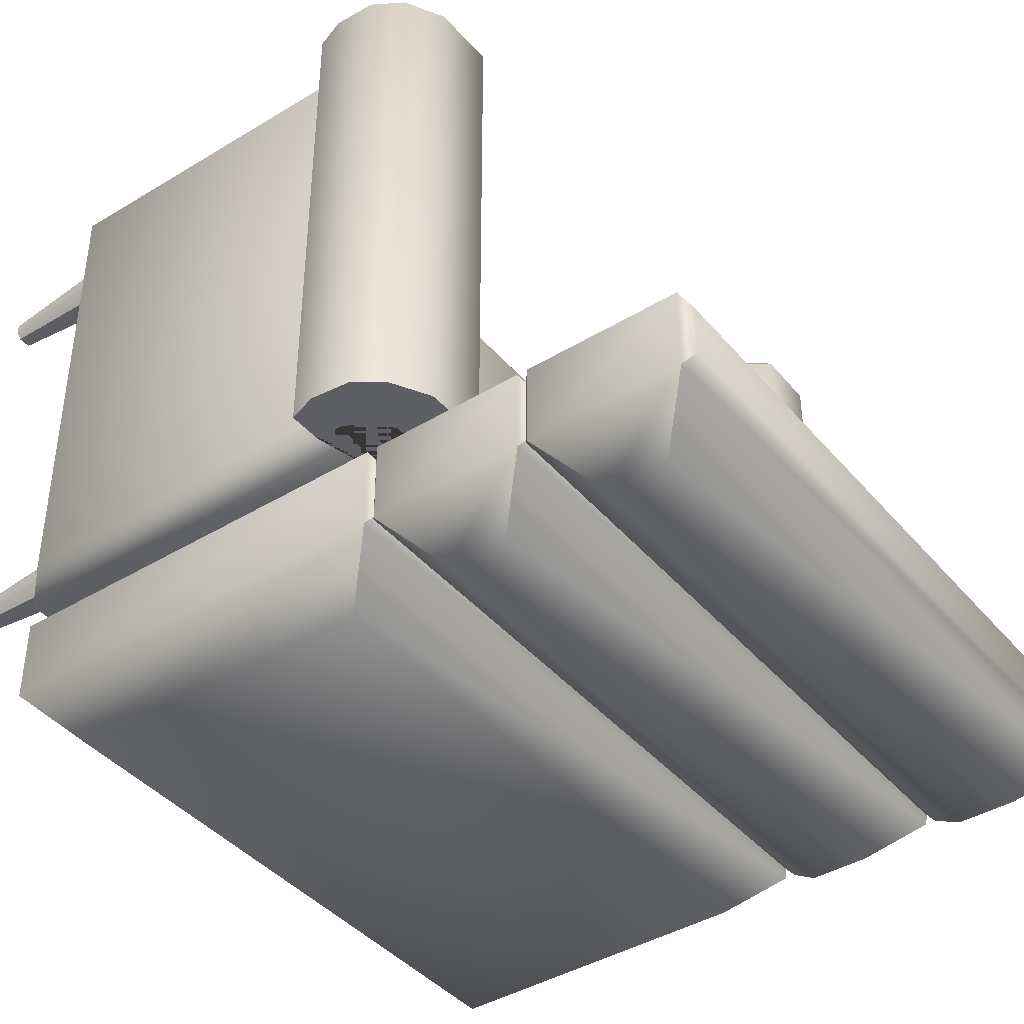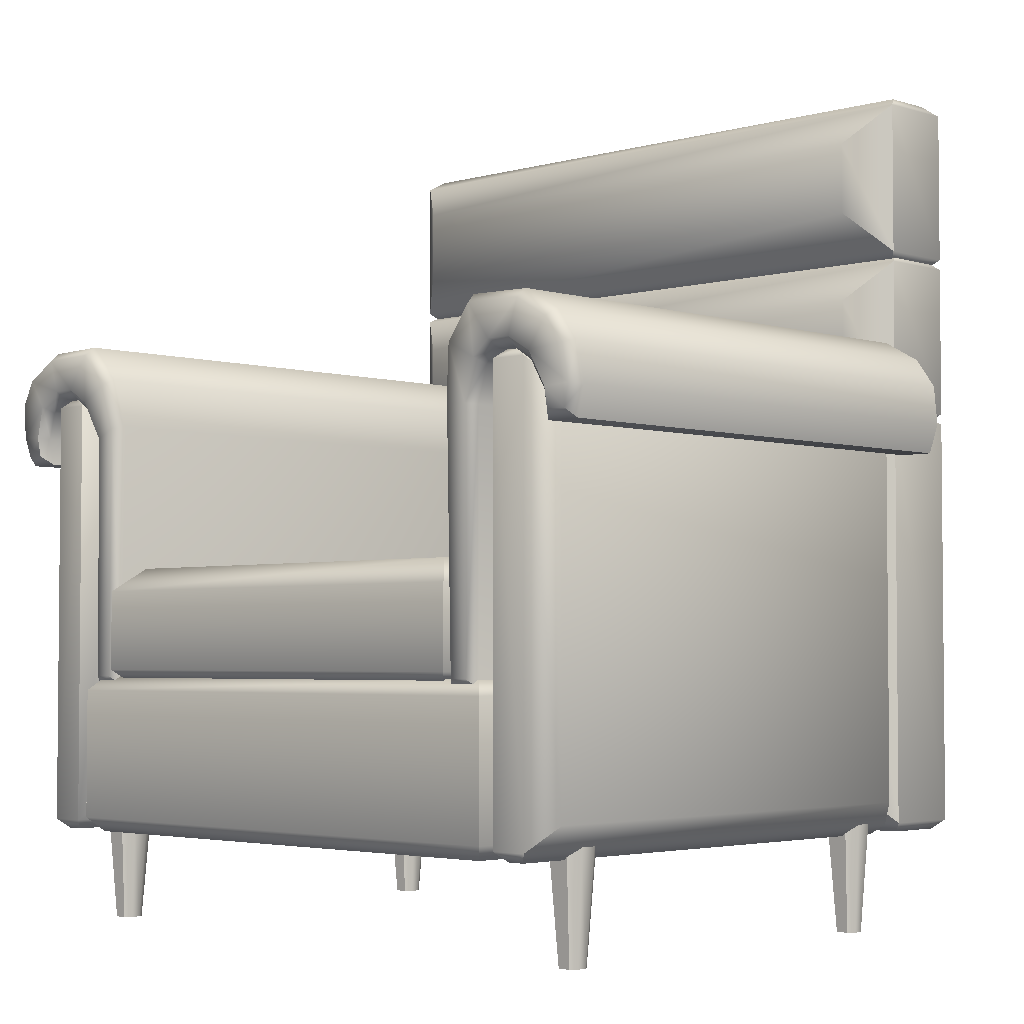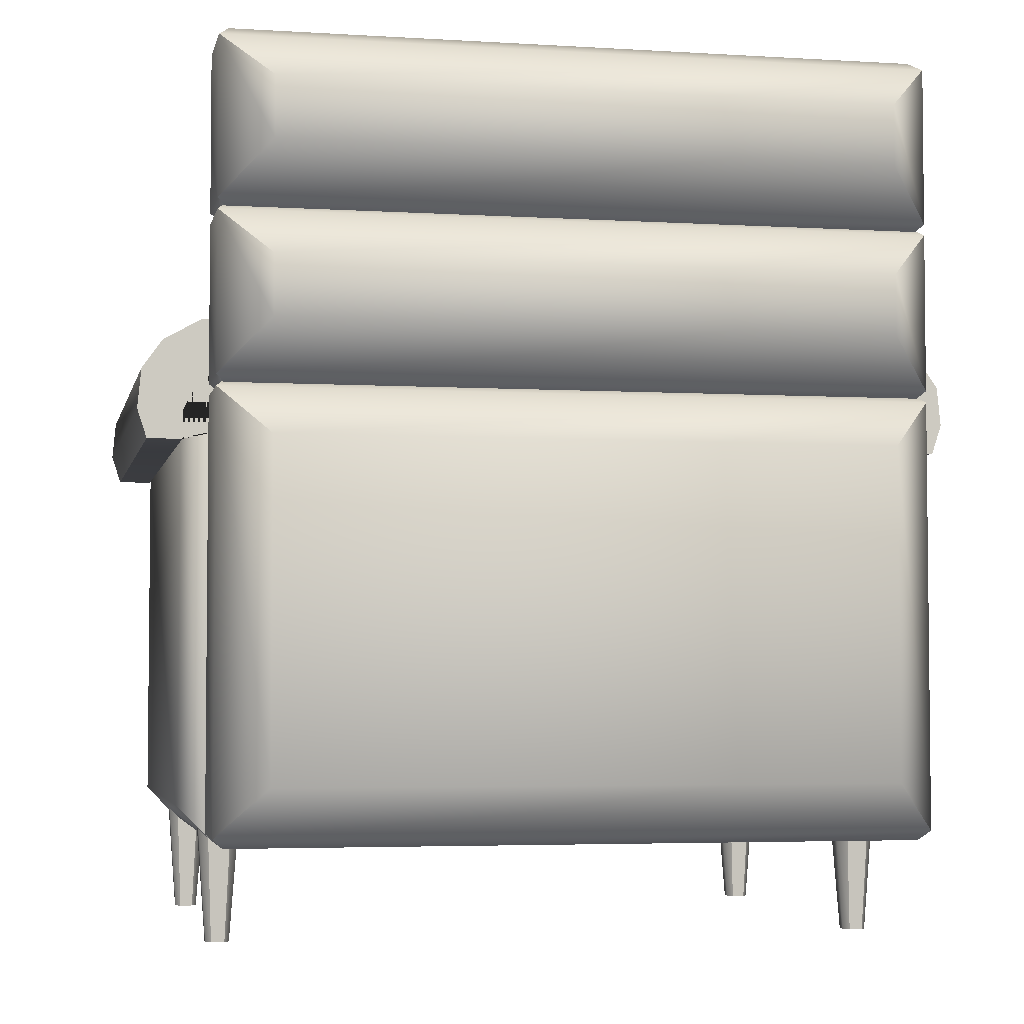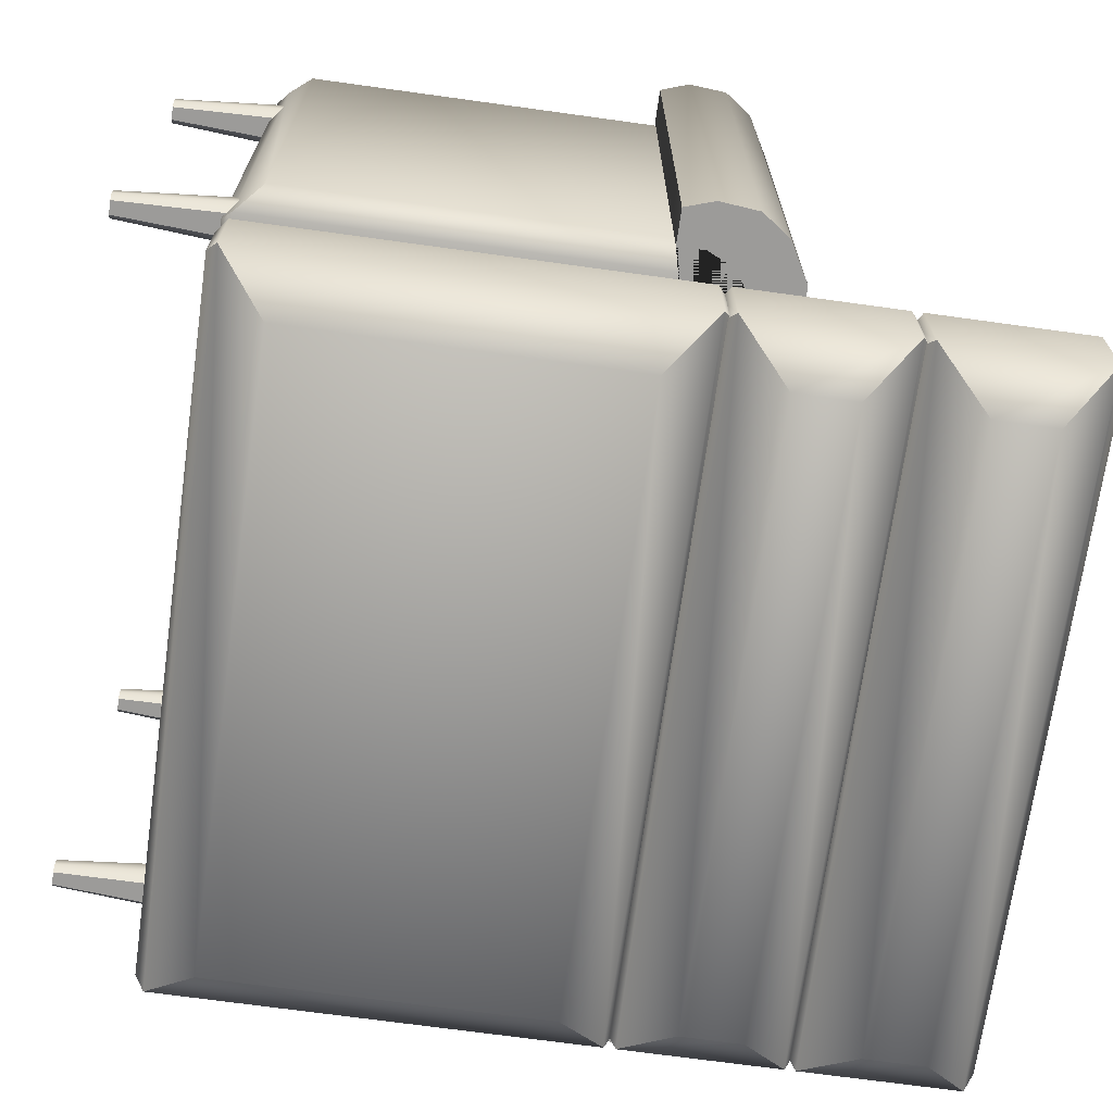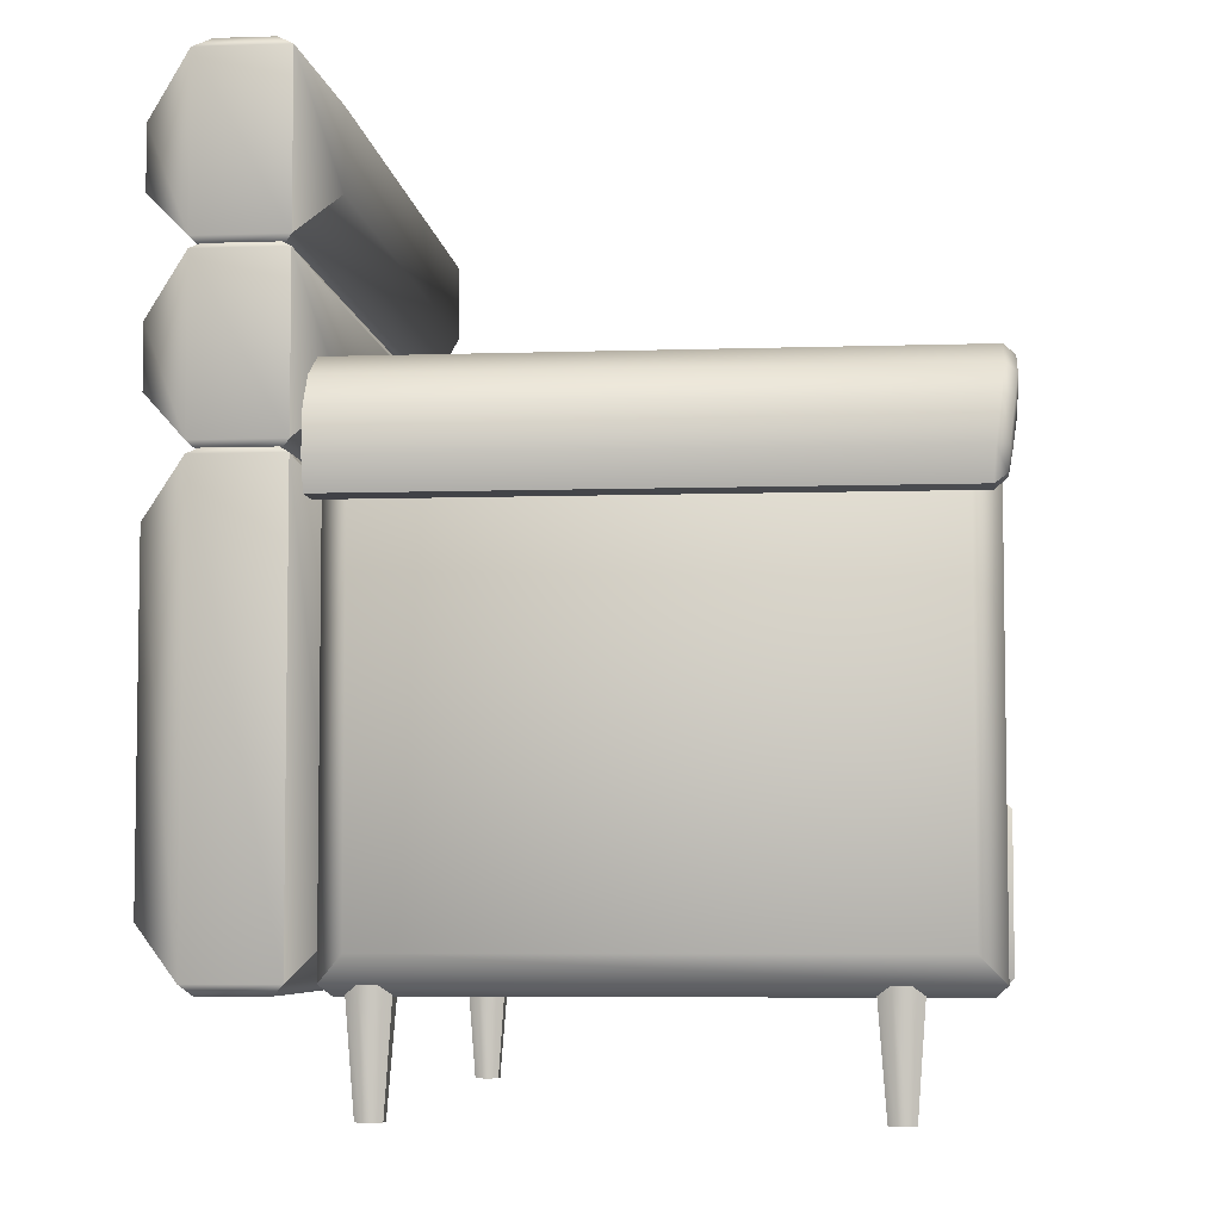
<metadata>
{"format":"obj","ext":"obj","renderer":"f3d","projection":"perspective","resolution":1024,"background":"white","views":[{"elev":-41.4,"azim":126.4,"up":"+Z"},{"elev":-3.3,"azim":44.0,"up":"+Y"},{"elev":-4.0,"azim":168.4,"up":"+Y"},{"elev":-69.8,"azim":82.1,"up":"+Z"},{"elev":-5.9,"azim":-84.2,"up":"+Y"}]}
</metadata>
<code>
g armchair.001_Cube.108
v -1.588 -0.7211 2.074
v -1.429 -0.04662 1.912
v -1.588 -0.7211 -1.393
v -1.588 -0.1982 -1.393
v 1.583 -0.7211 2.074
v 1.583 -0.1982 2.074
v 1.583 -0.7211 -1.393
v 1.583 -0.1982 -1.393
v -1.522 -0.7827 -1.326
v -1.522 -0.7827 2.008
v -1.588 -0.1982 2.074
v -1.429 -0.04662 -1.23
v 1.517 -0.7827 -1.326
v 1.424 -0.04662 -1.23
v 1.517 -0.7827 2.008
v 1.424 -0.04662 1.912
v -1.815 -1.711 2.098
v -1.727 -0.7658 2.01
v -1.815 -1.711 -1.432
v -1.815 -0.8584 -1.432
v 1.902 -1.711 2.098
v 1.902 -0.8584 2.098
v 1.902 -1.711 -1.432
v 1.902 -0.8584 -1.432
v -1.727 -1.804 -1.344
v -1.727 -1.804 2.01
v -1.815 -0.8584 2.098
v -1.727 -0.7658 -1.344
v 1.814 -1.804 -1.344
v 1.814 -0.7658 -1.344
v 1.814 -1.804 2.01
v 1.814 -0.7658 2.01
v 1.812 -1.519 1.839
v 2.036 1.138 1.993
v 1.812 -1.519 -1.172
v 1.812 0.856 -1.172
v 2.361 -1.583 1.903
v 2.361 0.9201 1.903
v 2.361 -1.583 -1.237
v 2.361 0.9201 -1.237
v 2.036 -1.801 -1.326
v 2.036 -1.801 1.993
v 1.812 0.856 1.839
v 2.036 1.138 -1.326
v 2.147 -1.801 -1.326
v 2.147 1.138 -1.326
v 2.147 -1.801 1.993
v 2.147 1.138 1.993
v 2.213 1.076 -1.393
v 2.213 -1.739 -1.393
v 2.213 1.076 2.059
v 2.213 -1.739 2.059
v 1.97 -1.739 2.059
v 1.97 1.076 2.059
v 1.97 1.076 -1.393
v 1.97 -1.739 -1.393
v 1.947 -1.475 -1.328
v 2.145 1.018 -1.651
v -2.007 -1.475 -1.328
v -2.007 0.6912 -1.328
v 1.902 -1.429 -2.401
v 1.902 0.6457 -2.401
v -1.961 -1.429 -2.401
v -1.961 0.6457 -2.401
v -2.205 -1.801 -1.615
v 2.145 -1.801 -1.615
v 1.947 0.6912 -1.328
v -2.205 1.018 -1.651
v -2.205 -1.801 -2.026
v -2.205 1.018 -1.991
v 2.145 -1.801 -2.026
v 2.145 1.018 -1.991
v -2.271 0.9552 -2.093
v -2.271 -1.739 -2.093
v 2.211 0.9552 -2.093
v 2.211 -1.739 -2.093
v 2.211 -1.739 -1.549
v 2.211 0.9552 -1.549
v -2.271 0.9552 -1.549
v -2.271 -1.739 -1.549
v 1.755 -0.7627 2.066
v 1.812 -0.8188 -1.414
v 1.812 0.8285 -1.414
v 1.755 0.8355 2.074
v 1.914 1.05 -1.414
v 1.866 1.089 2.115
v 2.016 1.127 -1.414
v 2.003 1.184 2.134
v 2.152 1.127 -1.414
v 2.164 1.184 2.134
v 2.279 1.047 -1.414
v 2.325 1.089 2.134
v 2.361 0.8712 -1.414
v 2.417 0.8802 2.104
v 2.361 0.698 -1.414
v 2.417 0.7541 2.083
v 2.582 0.698 -1.414
v 2.541 0.7541 2.076
v 2.643 0.8847 -1.414
v 2.586 0.8909 2.089
v 2.618 1.137 -1.414
v 2.564 1.116 2.115
v 2.487 1.319 -1.414
v 2.451 1.273 2.134
v 2.244 1.454 -1.414
v 2.233 1.398 2.134
v 1.823 1.463 -1.414
v 1.844 1.407 2.134
v 1.619 1.231 -1.414
v 1.664 1.196 2.115
v 1.554 0.9112 -1.414
v 1.61 0.8987 2.075
v 1.58 -0.8188 -1.414
v 1.637 -0.7627 2.066
v 1.812 -0.8188 2.004
v 1.812 0.8285 2.014
v 1.914 1.05 2.053
v 2.016 1.127 2.067
v 2.152 1.127 2.067
v 2.279 1.047 2.067
v 2.361 0.8712 2.041
v 2.361 0.698 2.013
v 2.582 0.698 2.006
v 2.643 0.8847 2.018
v 2.618 1.137 2.048
v 2.487 1.319 2.067
v 2.244 1.454 2.067
v 1.823 1.463 2.067
v 1.619 1.231 2.047
v 1.554 0.9112 2.007
v 1.58 -0.8188 2.004
v -1.802 -1.519 1.839
v -2.026 1.138 1.993
v -1.802 -1.519 -1.172
v -1.802 0.856 -1.172
v -2.352 -1.583 1.903
v -2.352 0.9201 1.903
v -2.352 -1.583 -1.237
v -2.352 0.9201 -1.237
v -2.026 -1.801 -1.326
v -2.026 -1.801 1.993
v -1.802 0.856 1.839
v -2.026 1.138 -1.326
v -2.137 -1.801 -1.326
v -2.137 1.138 -1.326
v -2.137 -1.801 1.993
v -2.137 1.138 1.993
v -2.203 1.076 -1.393
v -2.203 -1.739 -1.393
v -2.203 1.076 2.059
v -2.203 -1.739 2.059
v -1.96 -1.739 2.059
v -1.96 1.076 2.059
v -1.96 1.076 -1.393
v -1.96 -1.739 -1.393
v -1.745 -0.7627 2.066
v -1.801 -0.8188 -1.414
v -1.801 0.8285 -1.414
v -1.745 0.8355 2.074
v -1.904 1.05 -1.414
v -1.856 1.089 2.115
v -2.006 1.127 -1.414
v -1.993 1.184 2.134
v -2.141 1.127 -1.414
v -2.153 1.184 2.134
v -2.269 1.047 -1.414
v -2.314 1.089 2.134
v -2.351 0.8712 -1.414
v -2.407 0.8802 2.104
v -2.351 0.698 -1.414
v -2.407 0.7541 2.083
v -2.571 0.698 -1.414
v -2.531 0.7541 2.076
v -2.632 0.8847 -1.414
v -2.575 0.8909 2.089
v -2.607 1.137 -1.414
v -2.553 1.116 2.115
v -2.477 1.319 -1.414
v -2.441 1.273 2.134
v -2.234 1.454 -1.414
v -2.223 1.398 2.134
v -1.813 1.463 -1.414
v -1.833 1.407 2.134
v -1.608 1.231 -1.414
v -1.654 1.196 2.115
v -1.543 0.9112 -1.414
v -1.599 0.8987 2.075
v -1.57 -0.8188 -1.414
v -1.626 -0.7627 2.066
v -1.801 -0.8188 2.004
v -1.801 0.8285 2.014
v -1.904 1.05 2.053
v -2.006 1.127 2.067
v -2.141 1.127 2.067
v -2.269 1.047 2.067
v -2.351 0.8712 2.041
v -2.351 0.698 2.013
v -2.571 0.698 2.006
v -2.632 0.8847 2.018
v -2.607 1.137 2.048
v -2.477 1.319 2.067
v -2.234 1.454 2.067
v -1.813 1.463 2.067
v -1.608 1.231 2.047
v -1.543 0.9112 2.008
v -1.57 -0.8188 2.004
v 2.028 -1.686 1.401
v 1.973 -1.686 1.477
v 2.027 -2.429 1.5
v 2.058 -2.429 1.456
v 2.227 -1.686 1.477
v 2.172 -1.686 1.401
v 2.142 -2.429 1.456
v 2.173 -2.429 1.5
v 1.973 -1.686 1.584
v 2.028 -1.686 1.66
v 2.058 -2.429 1.605
v 2.027 -2.429 1.561
v 2.172 -1.686 1.66
v 2.227 -1.686 1.584
v 2.173 -2.429 1.561
v 2.142 -2.429 1.605
v 2.028 -1.686 -1.268
v 1.973 -1.686 -1.191
v 2.027 -2.429 -1.169
v 2.058 -2.429 -1.213
v 2.227 -1.686 -1.191
v 2.172 -1.686 -1.268
v 2.142 -2.429 -1.213
v 2.173 -2.429 -1.169
v 1.973 -1.686 -1.085
v 2.028 -1.686 -1.009
v 2.058 -2.429 -1.064
v 2.027 -2.429 -1.108
v 2.172 -1.686 -1.009
v 2.227 -1.686 -1.085
v 2.173 -2.429 -1.108
v 2.142 -2.429 -1.064
v -2.15 -1.686 1.401
v -2.205 -1.686 1.477
v -2.151 -2.429 1.5
v -2.119 -2.429 1.456
v -1.95 -1.686 1.477
v -2.006 -1.686 1.401
v -2.036 -2.429 1.456
v -2.005 -2.429 1.5
v -2.205 -1.686 1.584
v -2.15 -1.686 1.66
v -2.119 -2.429 1.605
v -2.151 -2.429 1.561
v -2.006 -1.686 1.66
v -1.95 -1.686 1.584
v -2.005 -2.429 1.561
v -2.036 -2.429 1.605
v -2.15 -1.686 -1.268
v -2.205 -1.686 -1.191
v -2.151 -2.429 -1.169
v -2.119 -2.429 -1.213
v -1.95 -1.686 -1.191
v -2.006 -1.686 -1.268
v -2.036 -2.429 -1.213
v -2.005 -2.429 -1.169
v -2.205 -1.686 -1.085
v -2.15 -1.686 -1.009
v -2.119 -2.429 -1.064
v -2.151 -2.429 -1.108
v -2.006 -1.686 -1.009
v -1.95 -1.686 -1.085
v -2.005 -2.429 -1.108
v -2.036 -2.429 -1.064
v 1.947 1.291 -1.328
v 2.145 2.088 -1.651
v -2.007 1.291 -1.328
v -2.007 1.762 -1.328
v 1.902 1.337 -2.401
v 1.902 1.716 -2.401
v -1.961 1.337 -2.401
v -1.961 1.716 -2.401
v -2.205 0.9658 -1.615
v 2.145 0.9658 -1.615
v 1.947 1.762 -1.328
v -2.205 2.088 -1.651
v -2.205 0.9658 -2.026
v -2.205 2.088 -1.991
v 2.145 0.9658 -2.026
v 2.145 2.088 -1.991
v -2.271 2.026 -2.093
v -2.271 1.027 -2.093
v 2.211 2.026 -2.093
v 2.211 1.027 -2.093
v 2.211 1.027 -1.549
v 2.211 2.026 -1.549
v -2.271 2.026 -1.549
v -2.271 1.027 -1.549
v 1.947 2.358 -1.328
v 2.145 3.154 -1.651
v -2.007 2.358 -1.328
v -2.007 2.828 -1.328
v 1.902 2.403 -2.401
v 1.902 2.782 -2.401
v -1.961 2.403 -2.401
v -1.961 2.782 -2.401
v -2.205 2.032 -1.615
v 2.145 2.032 -1.615
v 1.947 2.828 -1.328
v -2.205 3.154 -1.651
v -2.205 2.032 -2.026
v -2.205 3.154 -1.991
v 2.145 2.032 -2.026
v 2.145 3.154 -1.991
v -2.271 3.092 -2.093
v -2.271 2.094 -2.093
v 2.211 3.092 -2.093
v 2.211 2.094 -2.093
v 2.211 2.094 -1.549
v 2.211 3.092 -1.549
v -2.271 3.092 -1.549
v -2.271 2.094 -1.549
g armchair.001_Material
f 1 11 4 3
f 3 4 8 7
f 7 8 6 5
f 5 6 11 1
f 9 13 15 10
f 14 12 2 16
f 1 3 9 10
f 4 11 2 12
f 3 7 13 9
f 8 4 12 14
f 7 5 15 13
f 6 8 14 16
f 5 1 10 15
f 11 6 16 2
f 17 27 20 19
f 19 20 24 23
f 23 24 22 21
f 21 22 27 17
f 25 29 31 26
f 30 28 18 32
f 17 19 25 26
f 20 27 18 28
f 19 23 29 25
f 24 20 28 30
f 23 21 31 29
f 22 24 30 32
f 21 17 26 31
f 27 22 32 18
f 33 43 36 35
f 56 55 49 50
f 39 40 38 37
f 52 51 54 53
f 41 45 47 42
f 46 44 34 48
f 53 56 41 42
f 55 54 34 44
f 56 50 45 41
f 49 55 44 46
f 50 52 47 45
f 51 49 46 48
f 52 53 42 47
f 54 51 48 34
f 40 39 50 49
f 37 38 51 52
f 39 37 52 50
f 38 40 49 51
f 43 33 53 54
f 35 36 55 56
f 33 35 56 53
f 36 43 54 55
f 57 67 60 59
f 80 79 73 74
f 63 64 62 61
f 76 75 78 77
f 65 69 71 66
f 70 68 58 72
f 77 80 65 66
f 79 78 58 68
f 80 74 69 65
f 73 79 68 70
f 74 76 71 69
f 75 73 70 72
f 76 77 66 71
f 78 75 72 58
f 64 63 74 73
f 61 62 75 76
f 63 61 76 74
f 62 64 73 75
f 67 57 77 78
f 59 60 79 80
f 57 59 80 77
f 60 67 78 79
f 115 82 83 116
f 83 85 117 116
f 85 87 118 117
f 87 89 119 118
f 89 91 120 119
f 91 93 121 120
f 93 95 122 121
f 95 97 123 122
f 97 99 124 123
f 99 101 125 124
f 101 103 126 125
f 103 105 127 126
f 105 107 128 127
f 107 109 129 128
f 109 111 130 129
f 111 113 131 130
f 113 82 115 131
f 94 96 98 100
f 83 82 113 111 109 107 105 103 101 99 97 95 93 91 89 87 85
f 81 115 116 84
f 84 116 117 86
f 86 117 118 88
f 88 118 119 90
f 90 119 120 92
f 92 120 121 94
f 94 121 122 96
f 96 122 123 98
f 98 123 124 100
f 100 124 125 102
f 102 125 126 104
f 104 126 127 106
f 106 127 128 108
f 108 128 129 110
f 110 129 130 112
f 112 130 131 114
f 114 131 115 81
f 92 94 100 102 104
f 90 92 104 106
f 88 90 106 108
f 86 88 108 110
f 84 86 110 112
f 81 84 112 114
f 132 134 135 142
f 155 149 148 154
f 138 136 137 139
f 151 152 153 150
f 140 141 146 144
f 145 147 133 143
f 152 141 140 155
f 154 143 133 153
f 155 140 144 149
f 148 145 143 154
f 149 144 146 151
f 150 147 145 148
f 151 146 141 152
f 153 133 147 150
f 139 148 149 138
f 136 151 150 137
f 138 149 151 136
f 137 150 148 139
f 142 153 152 132
f 134 155 154 135
f 132 152 155 134
f 135 154 153 142
f 190 191 158 157
f 158 191 192 160
f 160 192 193 162
f 162 193 194 164
f 164 194 195 166
f 166 195 196 168
f 168 196 197 170
f 170 197 198 172
f 172 198 199 174
f 174 199 200 176
f 176 200 201 178
f 178 201 202 180
f 180 202 203 182
f 182 203 204 184
f 184 204 205 186
f 186 205 206 188
f 188 206 190 157
f 169 175 173 171
f 158 160 162 164 166 168 170 172 174 176 178 180 182 184 186 188 157
f 156 159 191 190
f 159 161 192 191
f 161 163 193 192
f 163 165 194 193
f 165 167 195 194
f 167 169 196 195
f 169 171 197 196
f 171 173 198 197
f 173 175 199 198
f 175 177 200 199
f 177 179 201 200
f 179 181 202 201
f 181 183 203 202
f 183 185 204 203
f 185 187 205 204
f 187 189 206 205
f 189 156 190 206
f 167 179 177 175 169
f 165 181 179 167
f 163 183 181 165
f 161 185 183 163
f 159 187 185 161
f 156 189 187 159
f 211 212 207 208 215 216 219 220
f 214 211 220 221
f 216 217 222 219
f 209 210 213 214 221 222 217 218
f 207 212 213 210
f 207 210 209 208
f 211 214 213 212
f 215 218 217 216
f 219 222 221 220
f 208 209 218 215
f 227 228 223 224 231 232 235 236
f 230 227 236 237
f 232 233 238 235
f 225 226 229 230 237 238 233 234
f 223 228 229 226
f 223 226 225 224
f 227 230 229 228
f 231 234 233 232
f 235 238 237 236
f 224 225 234 231
f 243 244 239 240 247 248 251 252
f 246 243 252 253
f 248 249 254 251
f 241 242 245 246 253 254 249 250
f 239 244 245 242
f 239 242 241 240
f 243 246 245 244
f 247 250 249 248
f 251 254 253 252
f 240 241 250 247
f 259 260 255 256 263 264 267 268
f 262 259 268 269
f 264 265 270 267
f 257 258 261 262 269 270 265 266
f 255 260 261 258
f 255 258 257 256
f 259 262 261 260
f 263 266 265 264
f 267 270 269 268
f 256 257 266 263
f 271 281 274 273
f 294 293 287 288
f 277 278 276 275
f 290 289 292 291
f 279 283 285 280
f 284 282 272 286
f 291 294 279 280
f 293 292 272 282
f 294 288 283 279
f 287 293 282 284
f 288 290 285 283
f 289 287 284 286
f 290 291 280 285
f 292 289 286 272
f 278 277 288 287
f 275 276 289 290
f 277 275 290 288
f 276 278 287 289
f 281 271 291 292
f 273 274 293 294
f 271 273 294 291
f 274 281 292 293
f 295 305 298 297
f 318 317 311 312
f 301 302 300 299
f 314 313 316 315
f 303 307 309 304
f 308 306 296 310
f 315 318 303 304
f 317 316 296 306
f 318 312 307 303
f 311 317 306 308
f 312 314 309 307
f 313 311 308 310
f 314 315 304 309
f 316 313 310 296
f 302 301 312 311
f 299 300 313 314
f 301 299 314 312
f 300 302 311 313
f 305 295 315 316
f 297 298 317 318
f 295 297 318 315
f 298 305 316 317

</code>
